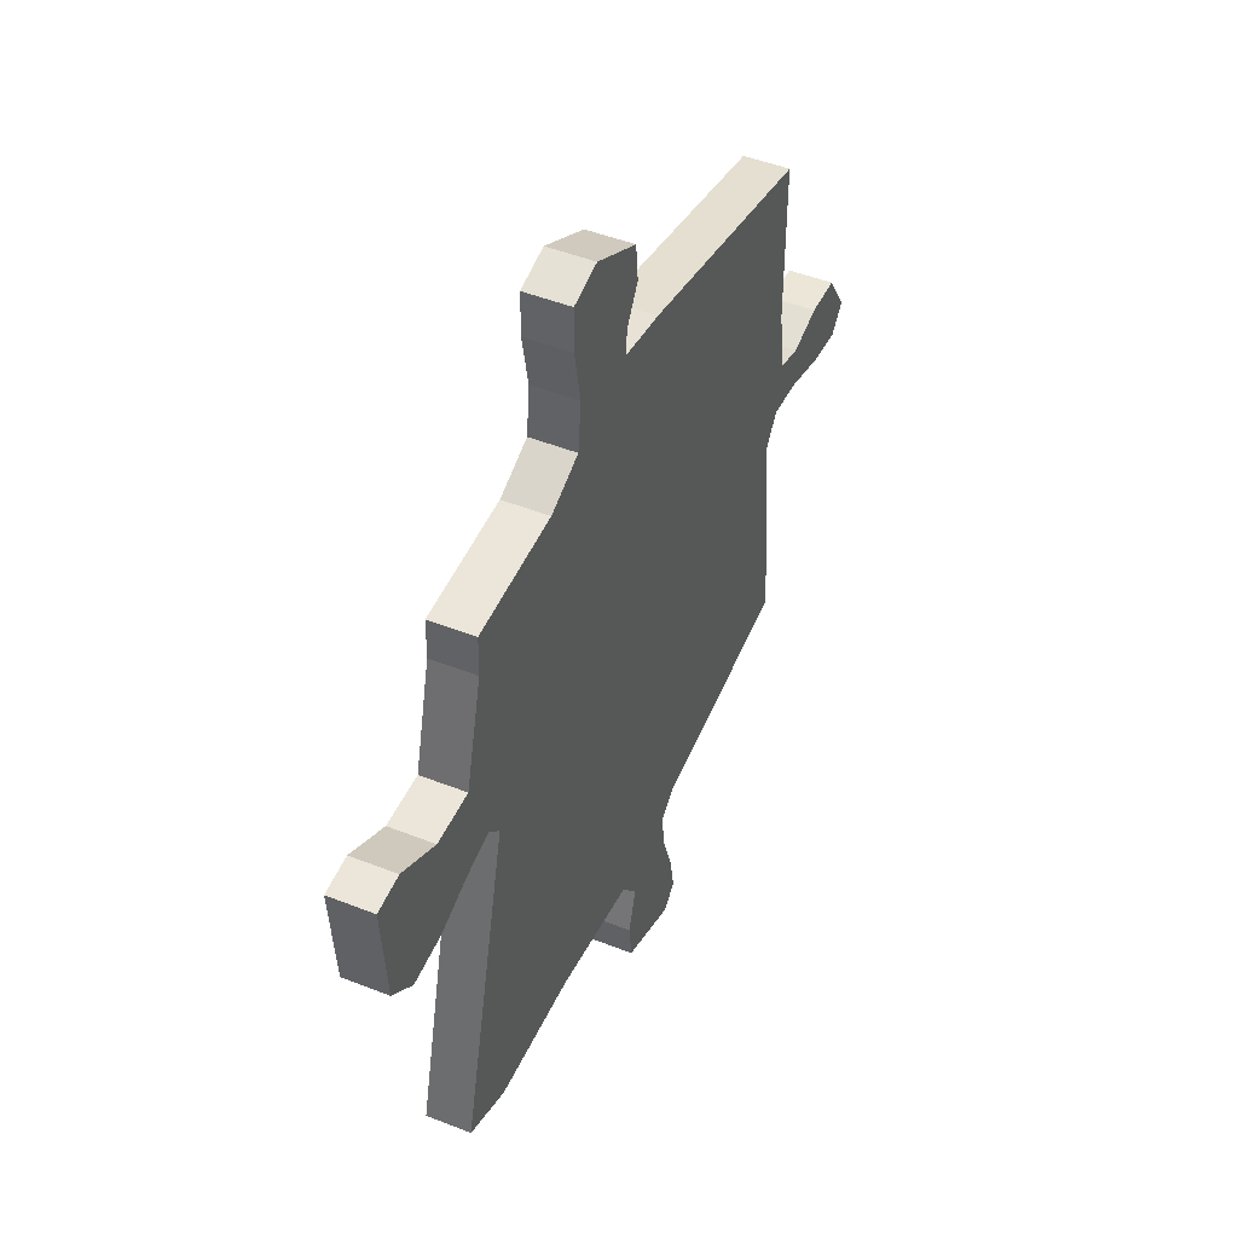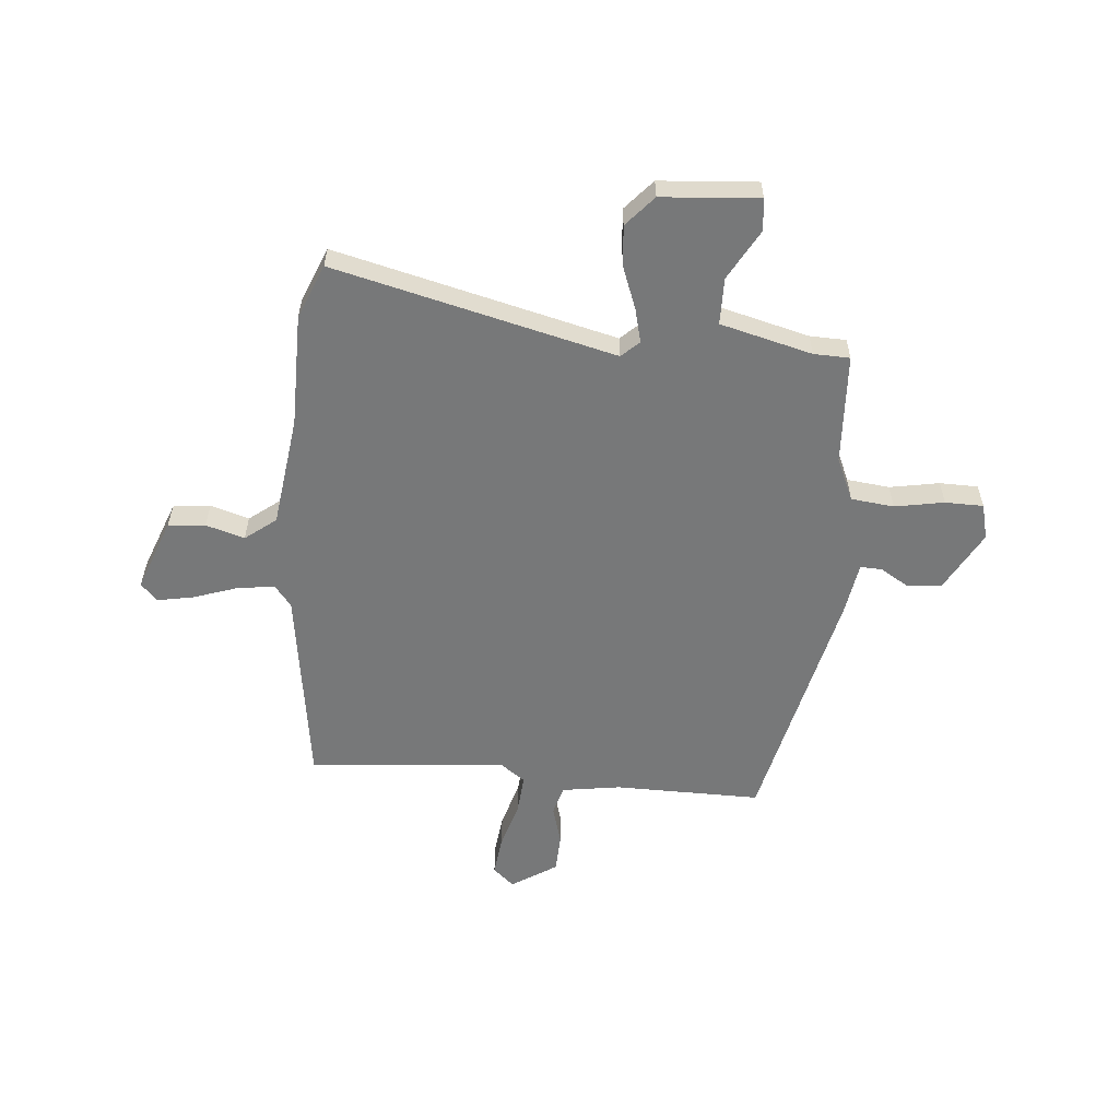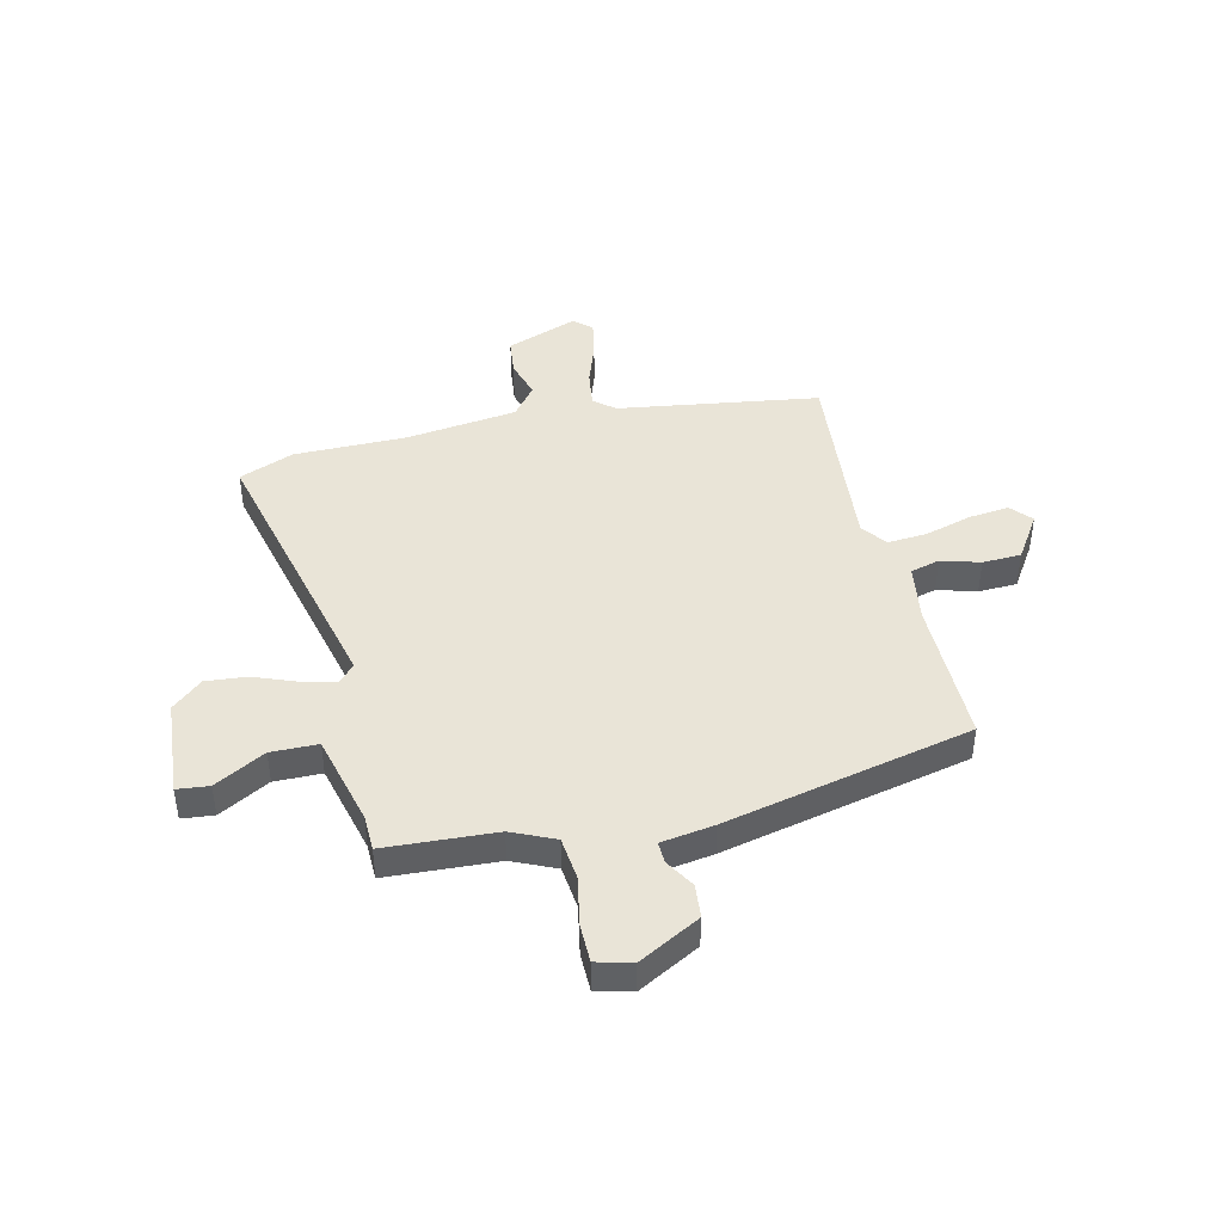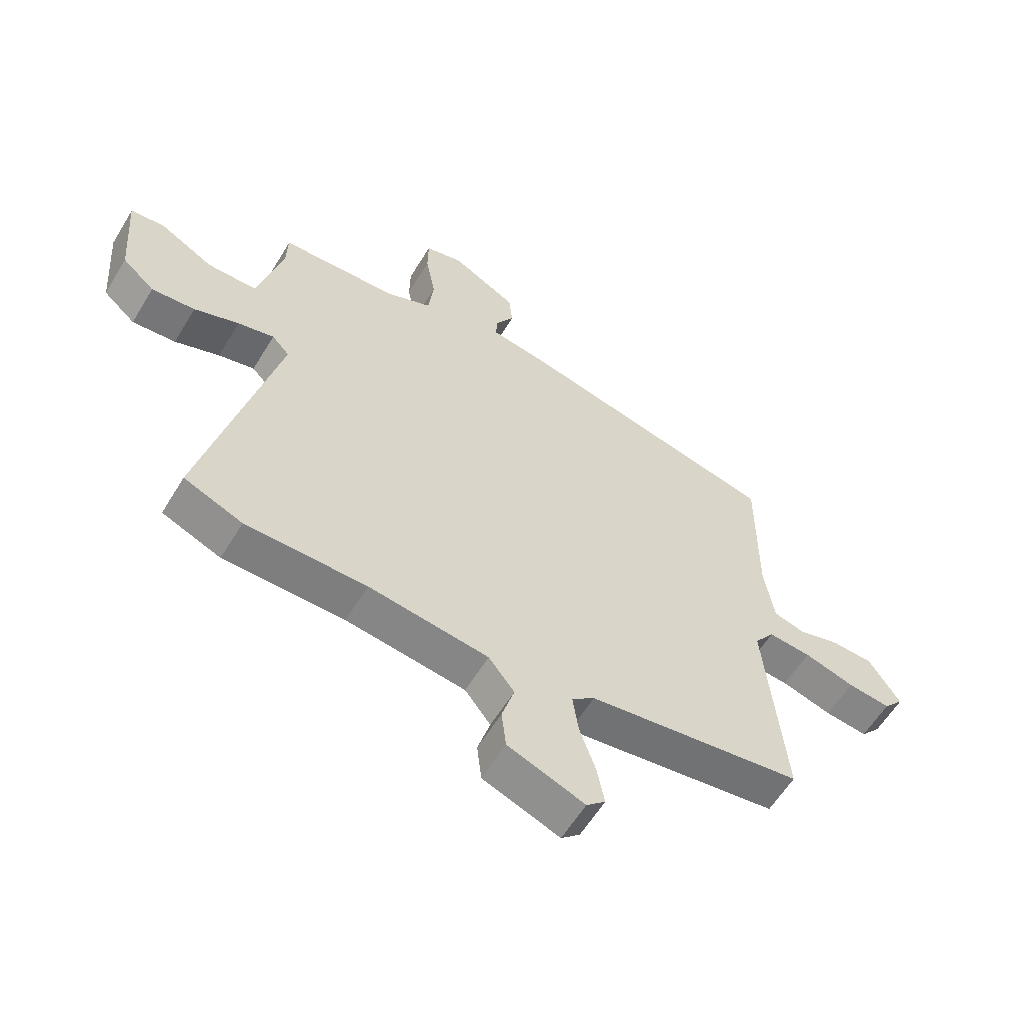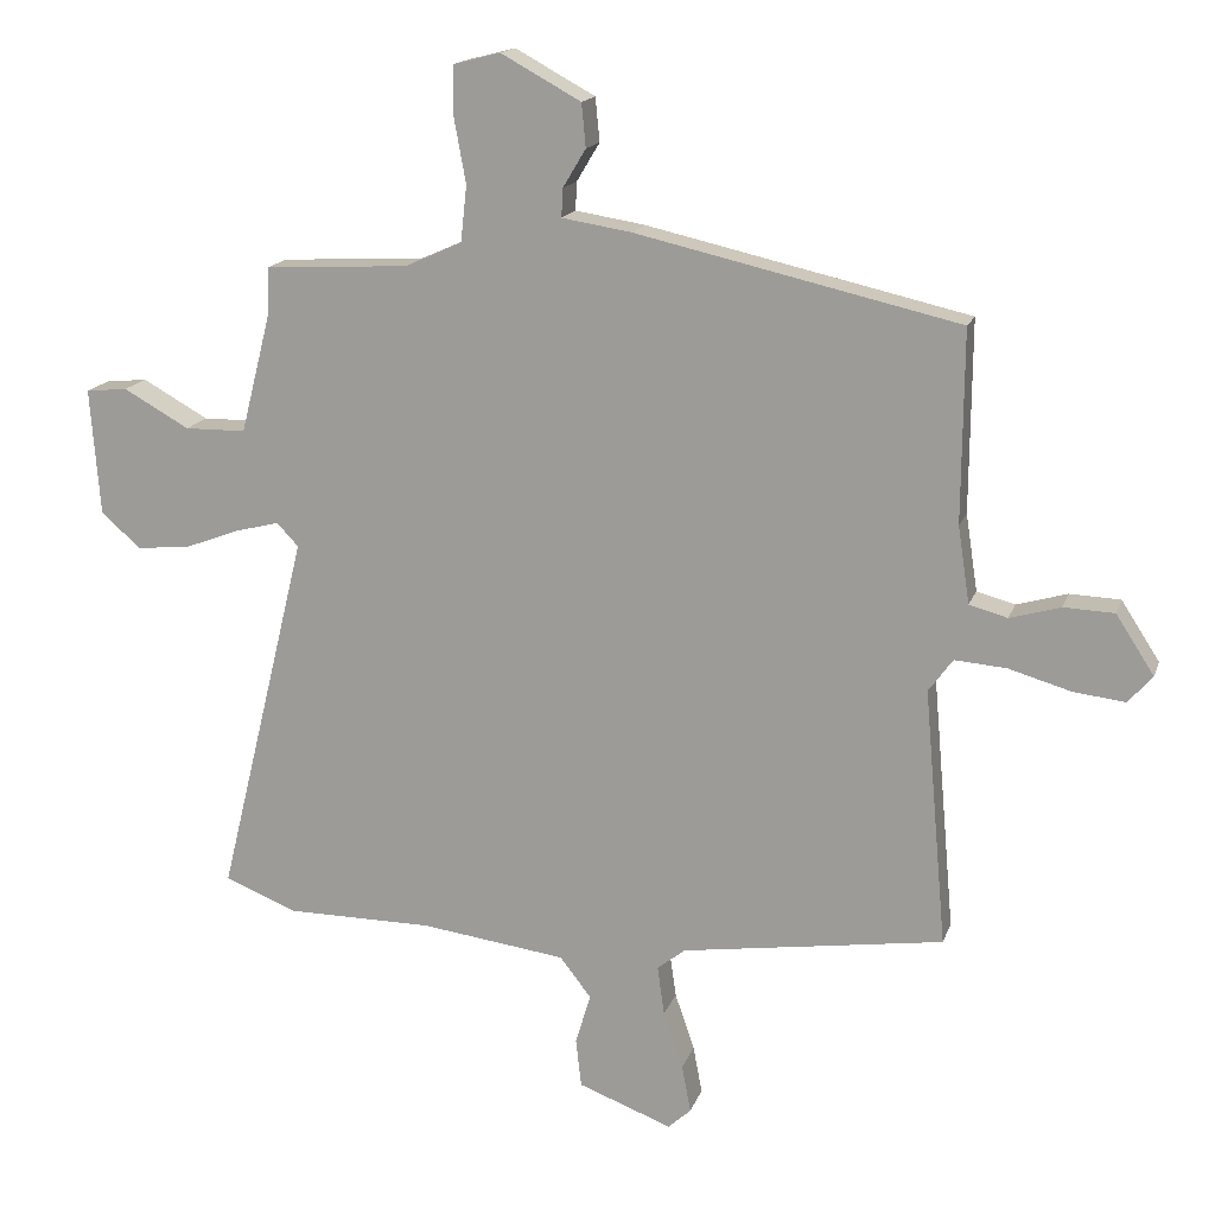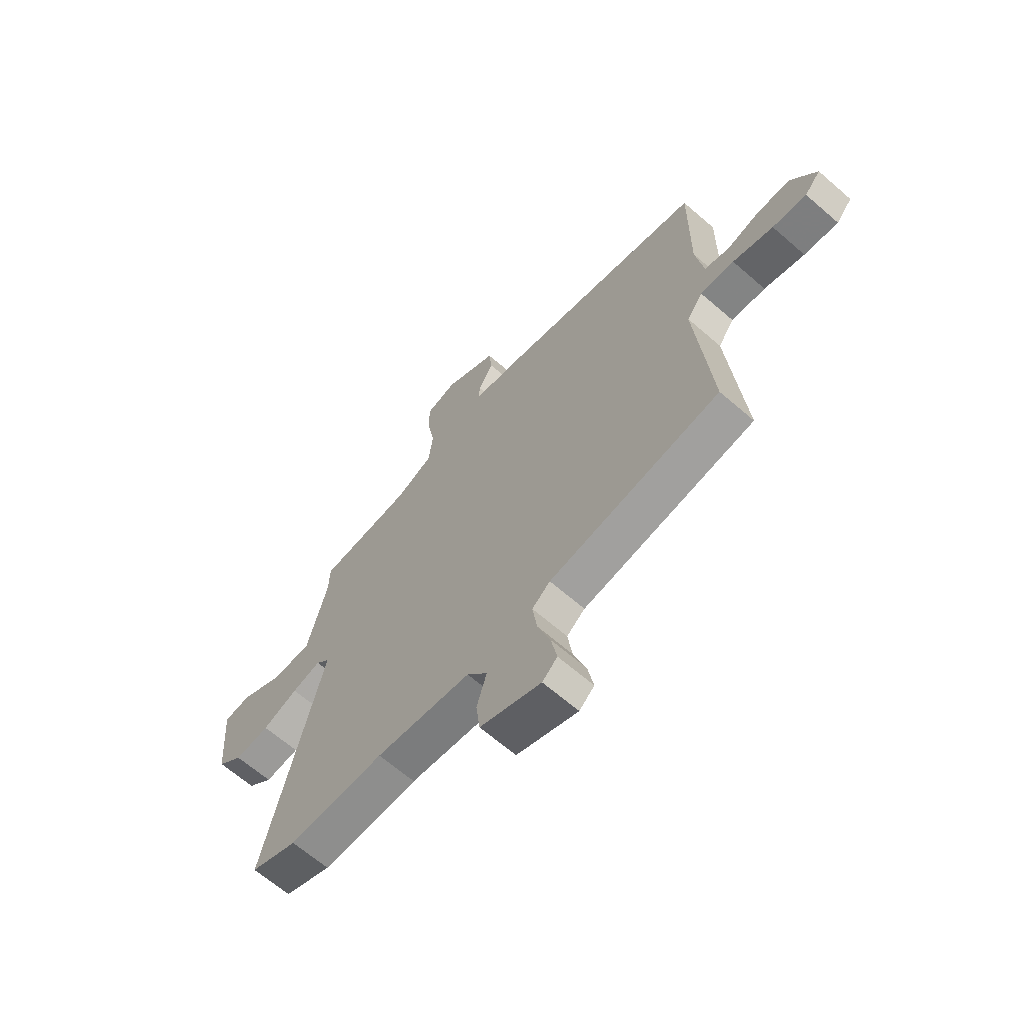
<metadata>
{"format":"obj","ext":"obj","renderer":"f3d","projection":"perspective","resolution":1024,"background":"white","views":[{"elev":47.6,"azim":-66.0,"up":"+Z"},{"elev":-57.4,"azim":-95.1,"up":"+Y"},{"elev":43.5,"azim":-13.0,"up":"+Y"},{"elev":-59.3,"azim":-31.1,"up":"+Z"},{"elev":16.0,"azim":15.5,"up":"+Z"},{"elev":-65.1,"azim":48.8,"up":"+Z"}]}
</metadata>
<code>
v 0.511 0.07 0.438
v 0.509 0.07 0.162
v 0.526 0.07 0.051
v 0.581 0.07 0.036
v 0.654 0.07 0.057
v 0.727 0.07 0.054
v 0.782 0.07 -0.031
v 0.747 0.07 -0.071
v 0.672 0.07 -0.062
v 0.583 0.07 -0.036
v 0.508 0.07 -0.03
v 0.473 0.07 -0.078
v 0.506 0.07 -0.449
v 0.128 0.07 -0.504
v 0.088 0.07 -0.536
v 0.098 0.07 -0.607
v 0.126 0.07 -0.689
v 0.139 0.07 -0.758
v 0.106 0.07 -0.788
v -0.029 0.07 -0.737
v -0.037 0.07 -0.667
v -0.015 0.07 -0.594
v -0.06 0.07 -0.536
v -0.27 0.07 -0.508
v -0.482 0.07 -0.507
v -0.585 0.07 -0.465
v -0.456 0.07 0.064
v -0.487 0.07 0.097
v -0.551 0.07 0.081
v -0.63 0.07 0.051
v -0.707 0.07 0.044
v -0.764 0.07 0.094
v -0.778 0.07 0.277
v -0.718 0.07 0.283
v -0.623 0.07 0.23
v -0.535 0.07 0.231
v -0.491 0.07 0.404
v -0.489 0.07 0.472
v -0.281 0.07 0.483
v -0.2 0.07 0.519
v -0.191 0.07 0.6
v -0.208 0.07 0.693
v -0.207 0.07 0.765
v -0.14 0.07 0.782
v -0.025 0.07 0.719
v -0.019 0.07 0.656
v -0.052 0.07 0.601
v -0.054 0.07 0.56
v 0.046 0.07 0.544
v 0.511 0 0.438
v 0.509 0 0.162
v 0.526 0 0.051
v 0.581 0 0.036
v 0.654 0 0.057
v 0.727 0 0.054
v 0.782 0 -0.031
v 0.747 0 -0.071
v 0.672 0 -0.062
v 0.583 0 -0.036
v 0.508 0 -0.03
v 0.473 0 -0.078
v 0.506 0 -0.449
v 0.128 0 -0.504
v 0.088 0 -0.536
v 0.098 0 -0.607
v 0.126 0 -0.689
v 0.139 0 -0.758
v 0.106 0 -0.788
v -0.029 0 -0.737
v -0.037 0 -0.667
v -0.015 0 -0.594
v -0.06 0 -0.536
v -0.27 0 -0.508
v -0.482 0 -0.507
v -0.585 0 -0.465
v -0.456 0 0.064
v -0.487 0 0.097
v -0.551 0 0.081
v -0.63 0 0.051
v -0.707 0 0.044
v -0.764 0 0.094
v -0.778 0 0.277
v -0.718 0 0.283
v -0.623 0 0.23
v -0.535 0 0.231
v -0.491 0 0.404
v -0.489 0 0.472
v -0.281 0 0.483
v -0.2 0 0.519
v -0.191 0 0.6
v -0.208 0 0.693
v -0.207 0 0.765
v -0.14 0 0.782
v -0.025 0 0.719
v -0.019 0 0.656
v -0.052 0 0.601
v -0.054 0 0.56
v 0.046 0 0.544
f 48 49 1 2
f 44 45 46 47
f 44 47 48
f 41 42 43 44
f 40 41 44 48
f 39 40 48 2
f 37 38 39 2
f 32 33 34 35
f 32 35 36
f 29 30 31 32
f 28 29 32 36
f 27 28 36 37
f 24 25 26 27
f 23 24 27 37
f 19 20 21 22
f 17 18 19 22
f 16 17 22 23
f 15 16 23 37
f 12 13 14
f 11 12 14 15
f 7 8 9 10
f 7 10 11
f 4 5 6 7
f 3 4 7 11
f 11 15 37
f 2 3 11 37
f 51 50 98 97
f 96 95 94 93
f 97 96 93
f 93 92 91 90
f 97 93 90 89
f 51 97 89 88
f 51 88 87 86
f 84 83 82 81
f 85 84 81
f 81 80 79 78
f 85 81 78 77
f 86 85 77 76
f 76 75 74 73
f 86 76 73 72
f 71 70 69 68
f 71 68 67 66
f 72 71 66 65
f 86 72 65 64
f 63 62 61
f 64 63 61 60
f 59 58 57 56
f 60 59 56
f 56 55 54 53
f 60 56 53 52
f 86 64 60
f 86 60 52 51
f 1 50 51 2
f 2 51 52 3
f 3 52 53 4
f 4 53 54 5
f 5 54 55 6
f 6 55 56 7
f 7 56 57 8
f 8 57 58 9
f 9 58 59 10
f 10 59 60 11
f 11 60 61 12
f 12 61 62 13
f 13 62 63 14
f 14 63 64 15
f 15 64 65 16
f 16 65 66 17
f 17 66 67 18
f 18 67 68 19
f 19 68 69 20
f 20 69 70 21
f 21 70 71 22
f 22 71 72 23
f 23 72 73 24
f 24 73 74 25
f 25 74 75 26
f 26 75 76 27
f 27 76 77 28
f 28 77 78 29
f 29 78 79 30
f 30 79 80 31
f 31 80 81 32
f 32 81 82 33
f 33 82 83 34
f 34 83 84 35
f 35 84 85 36
f 36 85 86 37
f 37 86 87 38
f 38 87 88 39
f 39 88 89 40
f 40 89 90 41
f 41 90 91 42
f 42 91 92 43
f 43 92 93 44
f 44 93 94 45
f 45 94 95 46
f 46 95 96 47
f 47 96 97 48
f 48 97 98 49
f 49 98 50 1

</code>
